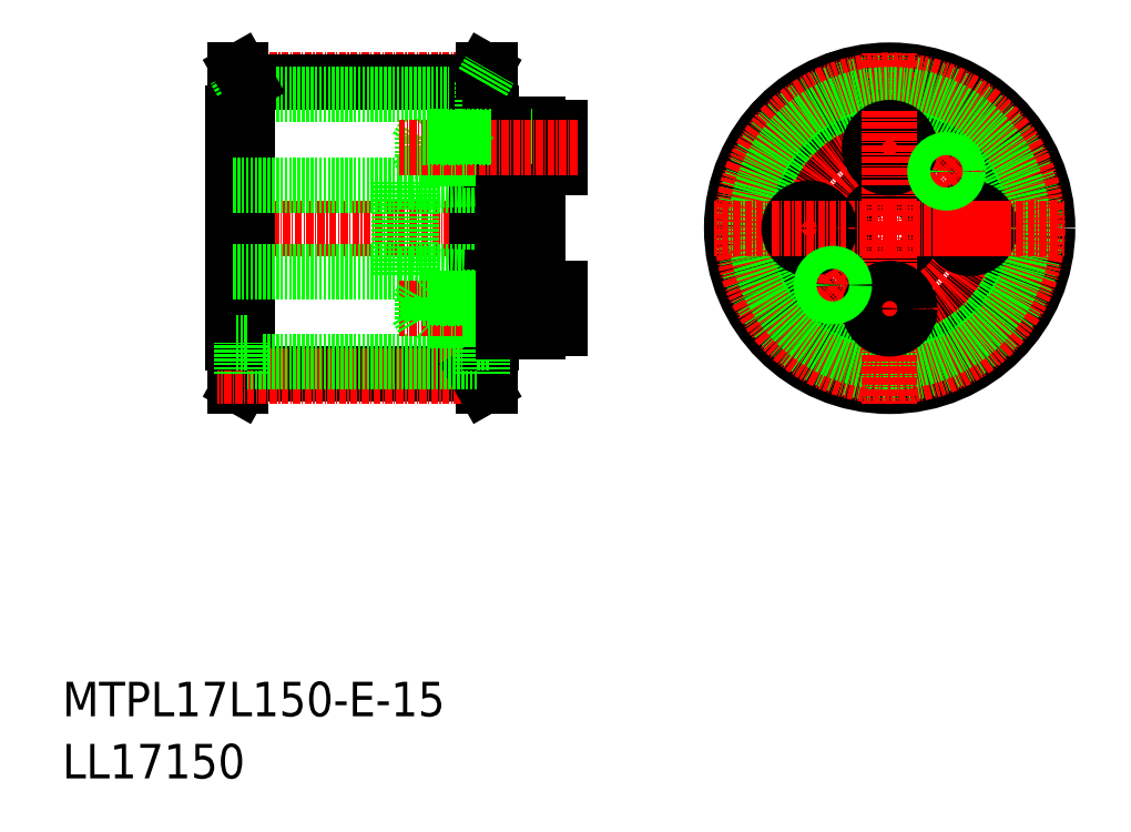
<metadata>
{"format":"dxf","ext":"dxf","renderer":"ezdxf+matplotlib","layout":"modelspace","background":"white","min_lineweight":24,"dpi":150}
</metadata>
<code>
0
SECTION
2
ENTITIES
0
TEXT
8
0
10
-286
20
-50
30
0
40
6
1
MTPL17L150-E-15
0
TEXT
8
0
10
-286
20
-60.81
30
0
40
6
1
LL17150
0
LINE
8
0
10
-213.8
20
60.31
30
0
11
-212.6
21
62.42
31
0
0
LINE
8
0
10
-213.8
20
54.92
30
0
11
-211.6
21
54.92
31
0
0
LINE
8
CENTER
10
-208.6
20
60.69
30
0
11
-259
21
60.69
31
0
0
LINE
8
CENTER
10
-200.3
20
34.92
30
0
11
-259.3
21
34.92
31
0
0
LINE
8
0
10
-255
20
62.42
30
0
11
-255
21
7.423
31
0
0
LINE
8
0
10
-256.3
20
54.92
30
0
11
-256.3
21
14.92
31
0
0
LINE
8
0
10
-213.8
20
60.31
30
0
11
-253.8
21
60.31
31
0
0
LINE
8
0
10
-213.8
20
58.18
30
0
11
-253.8
21
58.18
31
0
0
LINE
8
0
10
-256
20
62.42
30
0
11
-256
21
7.423
31
0
0
LINE
8
0
10
-254.8
20
60.31
30
0
11
-254.8
21
54.92
31
0
0
LINE
8
0
10
-253.8
20
60.31
30
0
11
-253.8
21
9.533
31
0
0
LINE
8
0
10
-253.8
20
54.92
30
0
11
-256
21
54.92
31
0
0
LINE
8
0
10
-256
20
54.92
30
0
11
-256.3
21
54.92
31
0
0
LINE
8
0
10
-255
20
62.42
30
0
11
-256
21
62.42
31
0
0
LINE
8
0
10
-254.8
20
60.31
30
0
11
-256
21
62.42
31
0
0
LINE
8
0
10
-253.8
20
60.31
30
0
11
-255
21
62.42
31
0
0
LINE
8
0
10
-213.8
20
60.31
30
0
11
-213.8
21
9.533
31
0
0
CIRCLE
8
0
10
-142
20
34.92
30
0
40
27.5
0
CIRCLE
8
0
10
-142
20
34.92
30
0
40
20
0
CIRCLE
8
0
10
-142
20
34.92
30
0
40
18
0
CIRCLE
8
0
10
-142
20
34.92
30
0
40
18
0
CIRCLE
8
0
10
-142
20
34.92
30
0
40
7.5
0
LINE
8
0
10
-212.6
20
62.42
30
0
11
-212.6
21
7.423
31
0
0
CIRCLE
8
0
10
-142
20
34.92
30
0
40
25.39
0
LINE
8
CENTER
10
-142
20
34.92
30
0
11
-142
21
65.42
31
0
0
CIRCLE
8
CENTER
10
-142
20
34.92
30
0
40
14
0
CIRCLE
8
CENTER
10
-142
20
34.92
30
0
40
25.77
0
CIRCLE
8
0
10
-142
20
34.92
30
0
40
23.26
0
CIRCLE
8
0
10
-128
20
34.92
30
0
40
3.5
0
LINE
8
CENTER
10
-121.5
20
34.92
30
0
11
-134.5
21
34.92
31
0
0
LINE
8
CENTER
10
-142
20
34.92
30
0
11
-111.5
21
34.92
31
0
0
LINE
8
CENTER
10
-142
20
34.92
30
0
11
-172.5
21
34.92
31
0
0
LINE
8
CENTER
10
-142
20
14.42
30
0
11
-142
21
27.42
31
0
0
LINE
8
CENTER
10
-142
20
34.92
30
0
11
-142
21
4.423
31
0
0
LINE
8
CENTER
10
-155.4
20
21.49
30
0
11
-148.3
21
28.56
31
0
0
CIRCLE
8
0
10
-151.9
20
25.02
30
0
40
1.8
0
CIRCLE
8
0
10
-156
20
34.92
30
0
40
3.5
0
LINE
8
CENTER
10
-162.5
20
34.92
30
0
11
-149.5
21
34.92
31
0
0
CIRCLE
8
0
10
-142
20
20.92
30
0
40
3.5
0
CIRCLE
8
0
10
-132.1
20
44.82
30
0
40
1.8
0
LINE
8
CENTER
10
-135.6
20
41.29
30
0
11
-128.5
21
48.36
31
0
0
LINE
8
0
10
-211.3
20
54.92
30
0
11
-211.3
21
14.92
31
0
0
LINE
8
0
10
-211.6
20
62.42
30
0
11
-211.6
21
7.423
31
0
0
LINE
8
0
10
-212.8
20
60.31
30
0
11
-212.8
21
54.92
31
0
0
LINE
8
0
10
-211.6
20
54.92
30
0
11
-211.3
21
54.92
31
0
0
LINE
8
0
10
-212.6
20
62.42
30
0
11
-211.6
21
62.42
31
0
0
LINE
8
0
10
-212.8
20
60.31
30
0
11
-211.6
21
62.42
31
0
0
CIRCLE
8
0
10
-142
20
48.92
30
0
40
3.5
0
LINE
8
CENTER
10
-142
20
55.42
30
0
11
-142
21
42.42
31
0
0
LINE
8
0
10
-212.8
20
9.533
30
0
11
-211.6
21
7.423
31
0
0
LINE
8
0
10
-212.6
20
7.423
30
0
11
-211.6
21
7.423
31
0
0
LINE
8
0
10
-253.8
20
9.533
30
0
11
-255
21
7.423
31
0
0
LINE
8
0
10
-254.8
20
9.533
30
0
11
-256
21
7.423
31
0
0
LINE
8
0
10
-255
20
7.423
30
0
11
-256
21
7.423
31
0
0
LINE
8
0
10
-213.8
20
9.533
30
0
11
-253.8
21
9.533
31
0
0
LINE
8
CENTER
10
-208.6
20
9.153
30
0
11
-259
21
9.153
31
0
0
LINE
8
0
10
-213.8
20
9.533
30
0
11
-212.6
21
7.423
31
0
0
LINE
8
0
10
-213.8
20
11.66
30
0
11
-253.8
21
11.66
31
0
0
LINE
8
0
10
-211.6
20
14.92
30
0
11
-211.3
21
14.92
31
0
0
LINE
8
0
10
-256
20
14.92
30
0
11
-256.3
21
14.92
31
0
0
LINE
8
0
10
-253.8
20
14.92
30
0
11
-256
21
14.92
31
0
0
LINE
8
0
10
-213.8
20
14.92
30
0
11
-211.6
21
14.92
31
0
0
LINE
8
0
10
-254.8
20
9.533
30
0
11
-254.8
21
14.92
31
0
0
LINE
8
0
10
-212.8
20
9.533
30
0
11
-212.8
21
14.92
31
0
0
LINE
8
0
10
-225.3
20
27.42
30
0
11
-203.3
21
27.42
31
0
0
LINE
8
0
10
-225.3
20
26.77
30
0
11
-211.3
21
26.2
31
0
0
LINE
8
0
10
-227.3
20
26.77
30
0
11
-225.3
21
26.77
31
0
0
LINE
8
0
10
-209.3
20
26.12
30
0
11
-211.3
21
26.2
31
0
0
LINE
8
0
10
-209.3
20
43.72
30
0
11
-211.3
21
43.64
31
0
0
LINE
8
0
10
-227.3
20
43.07
30
0
11
-227.3
21
26.77
31
0
0
LINE
8
0
10
-225.3
20
43.07
30
0
11
-225.3
21
26.77
31
0
0
LINE
8
0
10
-227.3
20
43.07
30
0
11
-225.3
21
43.07
31
0
0
LINE
8
0
10
-225.3
20
43.07
30
0
11
-211.3
21
43.64
31
0
0
LINE
8
0
10
-225.3
20
42.42
30
0
11
-203.3
21
42.42
31
0
0
LINE
8
0
10
-223.3
20
19.12
30
0
11
-211.3
21
19.12
31
0
0
LINE
8
0
10
-211.3
20
18.92
30
0
11
-222.3
21
18.92
31
0
0
LINE
8
CENTER
10
-196.3
20
20.92
30
0
11
-227.3
21
20.92
31
0
0
LINE
8
0
10
-223.3
20
19.12
30
0
11
-223.3
21
22.72
31
0
0
LINE
8
0
10
-223.3
20
22.72
30
0
11
-224.3
21
20.92
31
0
0
LINE
8
0
10
-222.3
20
18.92
30
0
11
-222.3
21
22.92
31
0
0
LINE
8
0
10
-223.3
20
19.12
30
0
11
-224.3
21
20.92
31
0
0
LINE
8
0
10
-221.3
20
19.12
30
0
11
-221.3
21
22.92
31
0
0
LINE
8
0
10
-221.1
20
18.92
30
0
11
-221.1
21
22.92
31
0
0
LINE
8
0
10
-221.1
20
18.92
30
0
11
-221.3
21
19.12
31
0
0
LINE
8
0
10
-199.3
20
17.42
30
0
11
-199.3
21
20.92
31
0
0
LINE
8
0
10
-203.3
20
18.92
30
0
11
-209.3
21
18.92
31
0
0
LINE
8
0
10
-209.3
20
19.12
30
0
11
-207.3
21
19.12
31
0
0
LINE
8
0
10
-209.3
20
18.92
30
0
11
-211.3
21
18.92
31
0
0
LINE
8
0
10
-209.3
20
19.12
30
0
11
-211.3
21
19.12
31
0
0
LINE
8
0
10
-207.3
20
22.92
30
0
11
-207.3
21
20.92
31
0
0
LINE
8
0
10
-207.3
20
18.92
30
0
11
-207.3
21
20.92
31
0
0
LINE
8
0
10
-199.3
20
24.42
30
0
11
-199.3
21
20.92
31
0
0
LINE
8
0
10
-203.3
20
24.42
30
0
11
-199.3
21
24.42
31
0
0
LINE
8
0
10
-209.3
20
16.92
30
0
11
-203.3
21
16.92
31
0
0
LINE
8
0
10
-203.3
20
17.42
30
0
11
-199.3
21
17.42
31
0
0
LINE
8
0
10
-209.3
20
22.72
30
0
11
-211.3
21
22.72
31
0
0
LINE
8
0
10
-209.3
20
22.92
30
0
11
-211.3
21
22.92
31
0
0
LINE
8
0
10
-209.3
20
22.72
30
0
11
-207.3
21
22.72
31
0
0
LINE
8
0
10
-203.3
20
22.92
30
0
11
-209.3
21
22.92
31
0
0
LINE
8
0
10
-221.1
20
22.92
30
0
11
-221.3
21
22.72
31
0
0
LINE
8
0
10
-211.3
20
22.92
30
0
11
-222.3
21
22.92
31
0
0
LINE
8
0
10
-223.3
20
22.72
30
0
11
-211.3
21
22.72
31
0
0
LINE
8
0
10
-223.3
20
47.12
30
0
11
-211.3
21
47.12
31
0
0
LINE
8
0
10
-211.3
20
46.92
30
0
11
-222.3
21
46.92
31
0
0
LINE
8
0
10
-221.1
20
46.92
30
0
11
-221.3
21
47.12
31
0
0
LINE
8
0
10
-203.3
20
46.92
30
0
11
-209.3
21
46.92
31
0
0
LINE
8
0
10
-209.3
20
47.12
30
0
11
-207.3
21
47.12
31
0
0
LINE
8
0
10
-209.3
20
46.92
30
0
11
-211.3
21
46.92
31
0
0
LINE
8
0
10
-209.3
20
47.12
30
0
11
-211.3
21
47.12
31
0
0
LINE
8
0
10
-203.3
20
52.92
30
0
11
-203.3
21
16.92
31
0
0
LINE
8
0
10
-203.3
20
52.42
30
0
11
-199.3
21
52.42
31
0
0
LINE
8
0
10
-209.3
20
52.92
30
0
11
-203.3
21
52.92
31
0
0
LINE
8
0
10
-203.3
20
45.42
30
0
11
-199.3
21
45.42
31
0
0
LINE
8
0
10
-199.3
20
45.42
30
0
11
-199.3
21
48.92
31
0
0
LINE
8
0
10
-207.3
20
50.92
30
0
11
-207.3
21
48.92
31
0
0
LINE
8
0
10
-207.3
20
46.92
30
0
11
-207.3
21
48.92
31
0
0
LINE
8
0
10
-209.3
20
50.72
30
0
11
-211.3
21
50.72
31
0
0
LINE
8
0
10
-209.3
20
50.92
30
0
11
-211.3
21
50.92
31
0
0
LINE
8
0
10
-209.3
20
50.72
30
0
11
-207.3
21
50.72
31
0
0
LINE
8
0
10
-203.3
20
50.92
30
0
11
-209.3
21
50.92
31
0
0
LINE
8
0
10
-199.3
20
52.42
30
0
11
-199.3
21
48.92
31
0
0
LINE
8
0
10
-209.3
20
52.92
30
0
11
-209.3
21
16.92
31
0
0
LINE
8
0
10
-221.1
20
50.92
30
0
11
-221.3
21
50.72
31
0
0
LINE
8
0
10
-221.1
20
50.92
30
0
11
-221.1
21
46.92
31
0
0
LINE
8
0
10
-221.3
20
50.72
30
0
11
-221.3
21
46.92
31
0
0
LINE
8
0
10
-223.3
20
50.72
30
0
11
-224.3
21
48.92
31
0
0
LINE
8
0
10
-222.3
20
50.92
30
0
11
-222.3
21
46.92
31
0
0
LINE
8
0
10
-223.3
20
47.12
30
0
11
-224.3
21
48.92
31
0
0
LINE
8
0
10
-223.3
20
50.72
30
0
11
-223.3
21
47.12
31
0
0
LINE
8
CENTER
10
-196.3
20
48.92
30
0
11
-227.3
21
48.92
31
0
0
LINE
8
0
10
-211.3
20
50.92
30
0
11
-222.3
21
50.92
31
0
0
LINE
8
0
10
-223.3
20
50.72
30
0
11
-211.3
21
50.72
31
0
0
LINE
8
0
10
-256.3
20
27.42
30
0
11
-227.3
21
27.42
31
0
0
LINE
8
0
10
-256.3
20
42.42
30
0
11
-227.3
21
42.42
31
0
0
CIRCLE
8
0
10
-151.9
20
25.02
30
0
40
2
0
CIRCLE
8
0
10
-132.1
20
44.82
30
0
40
2
0
ENDSEC
0
EOF

</code>
